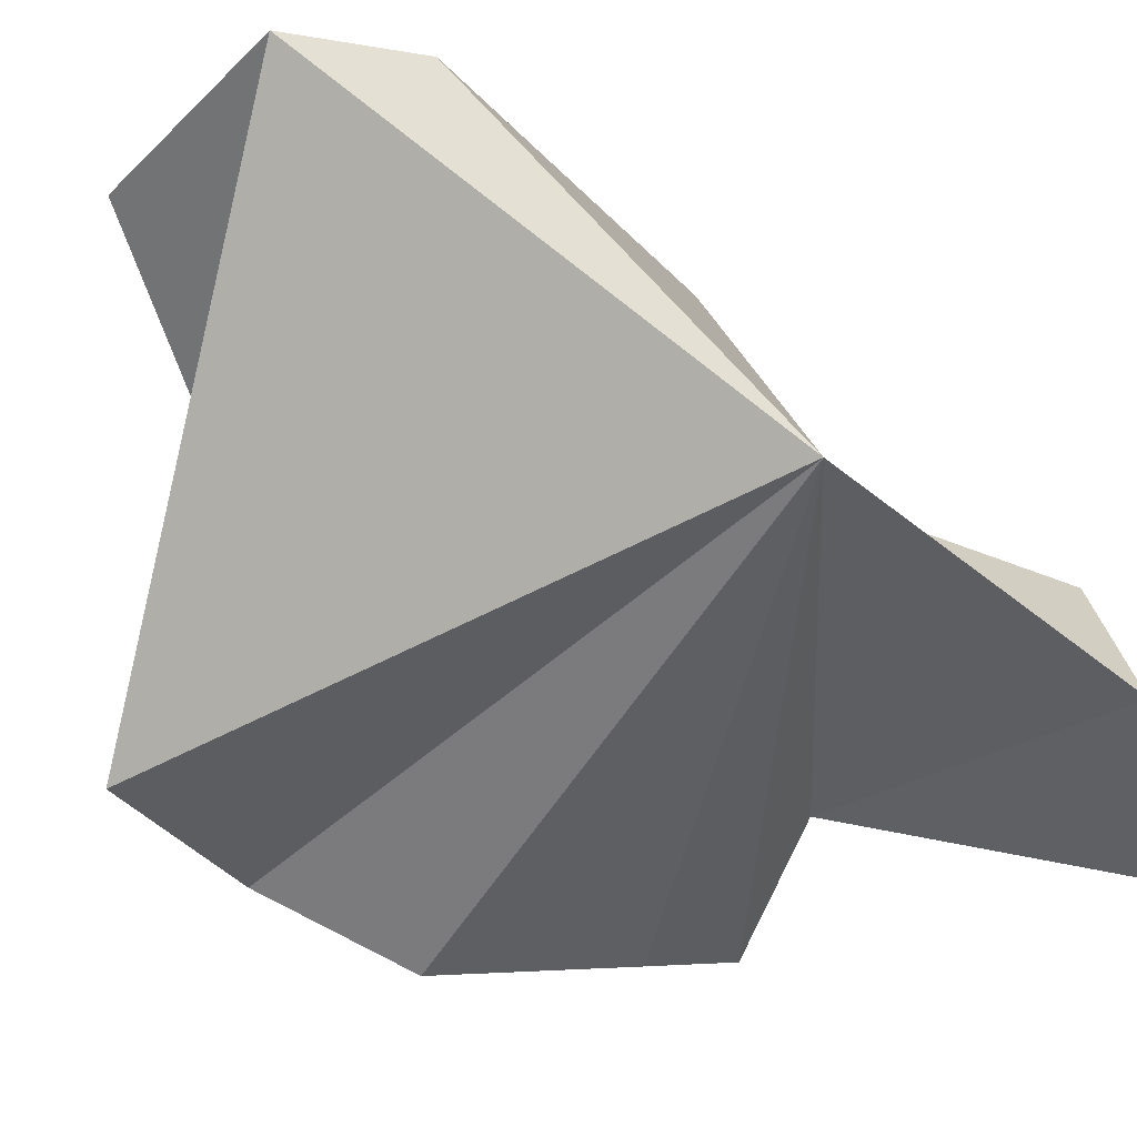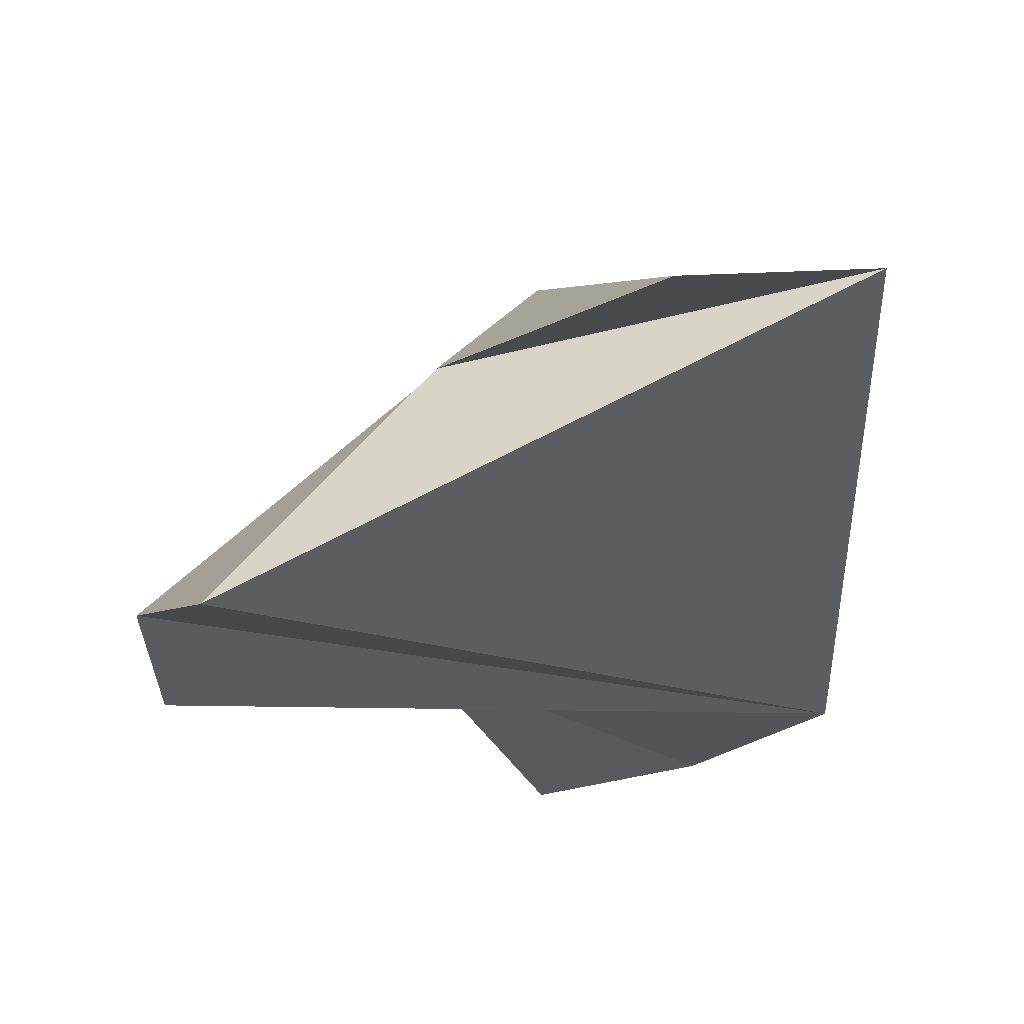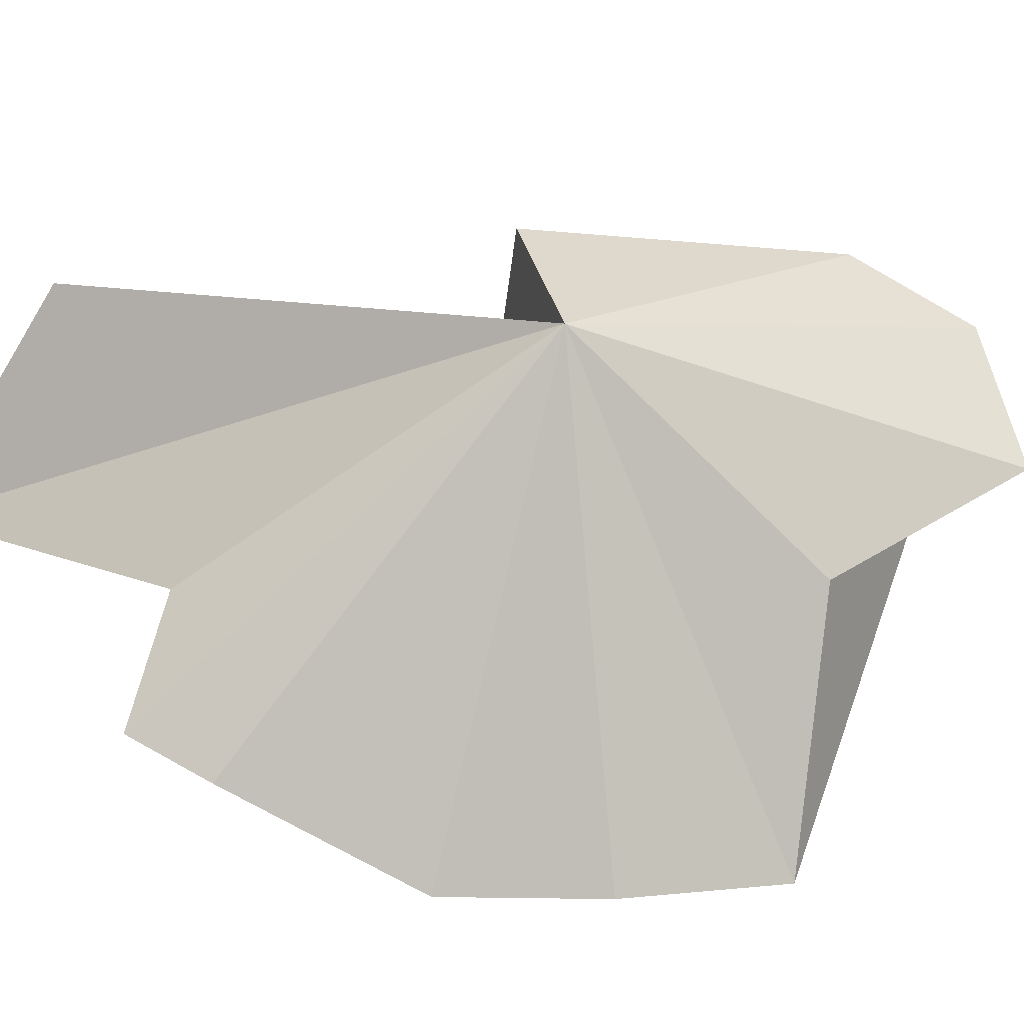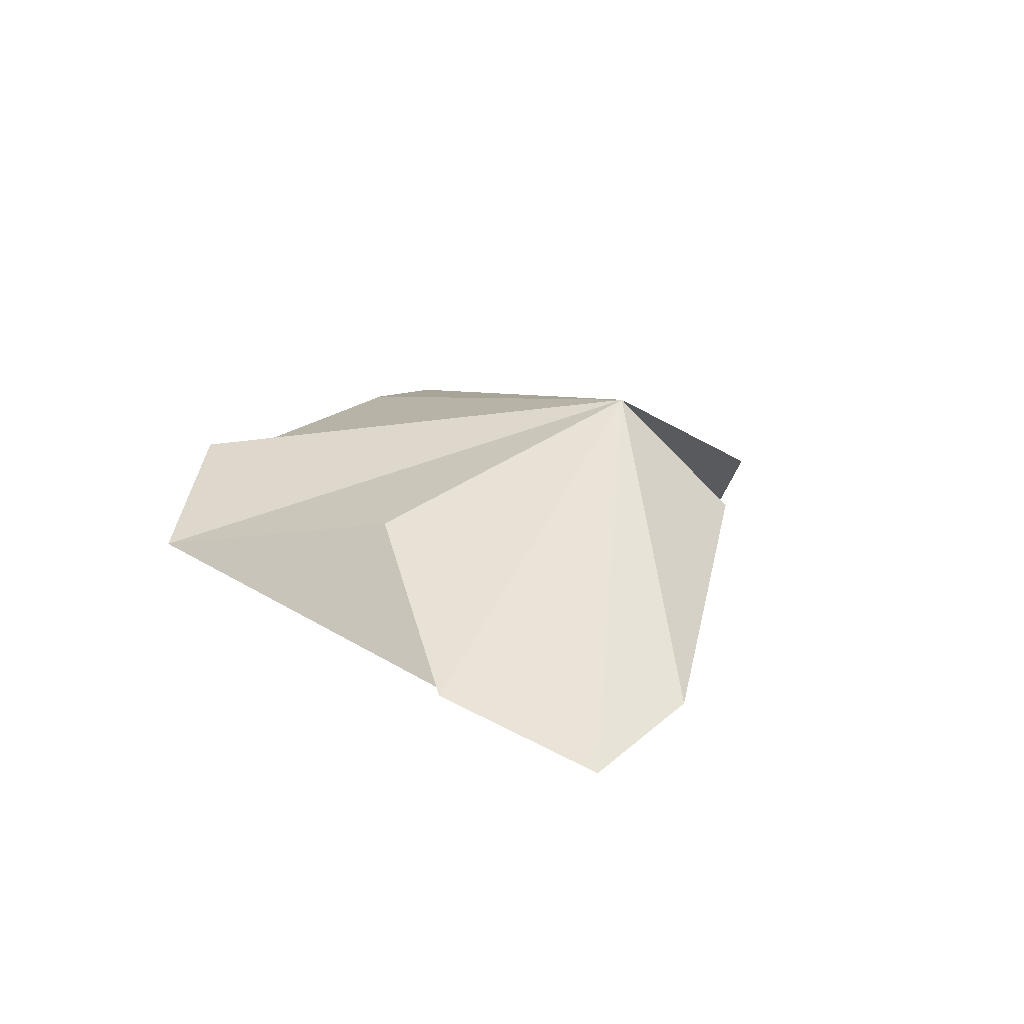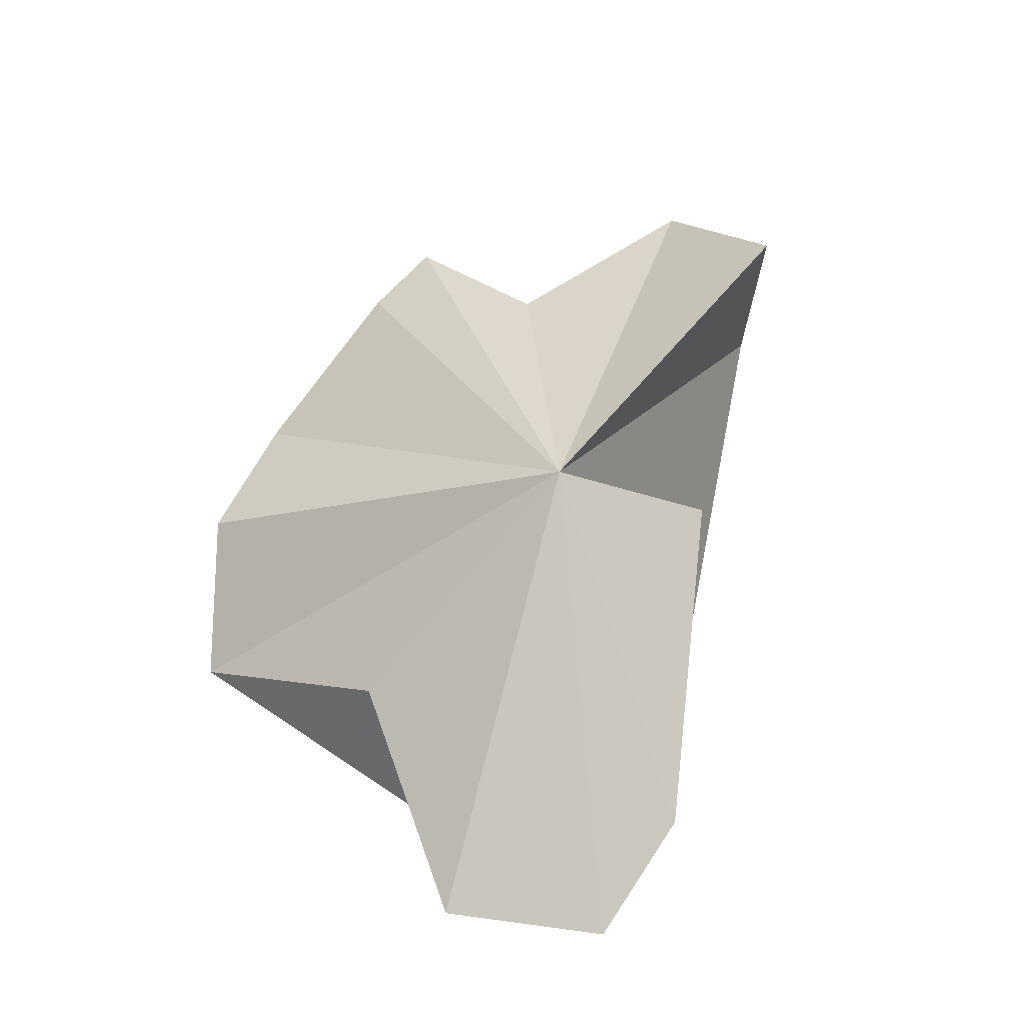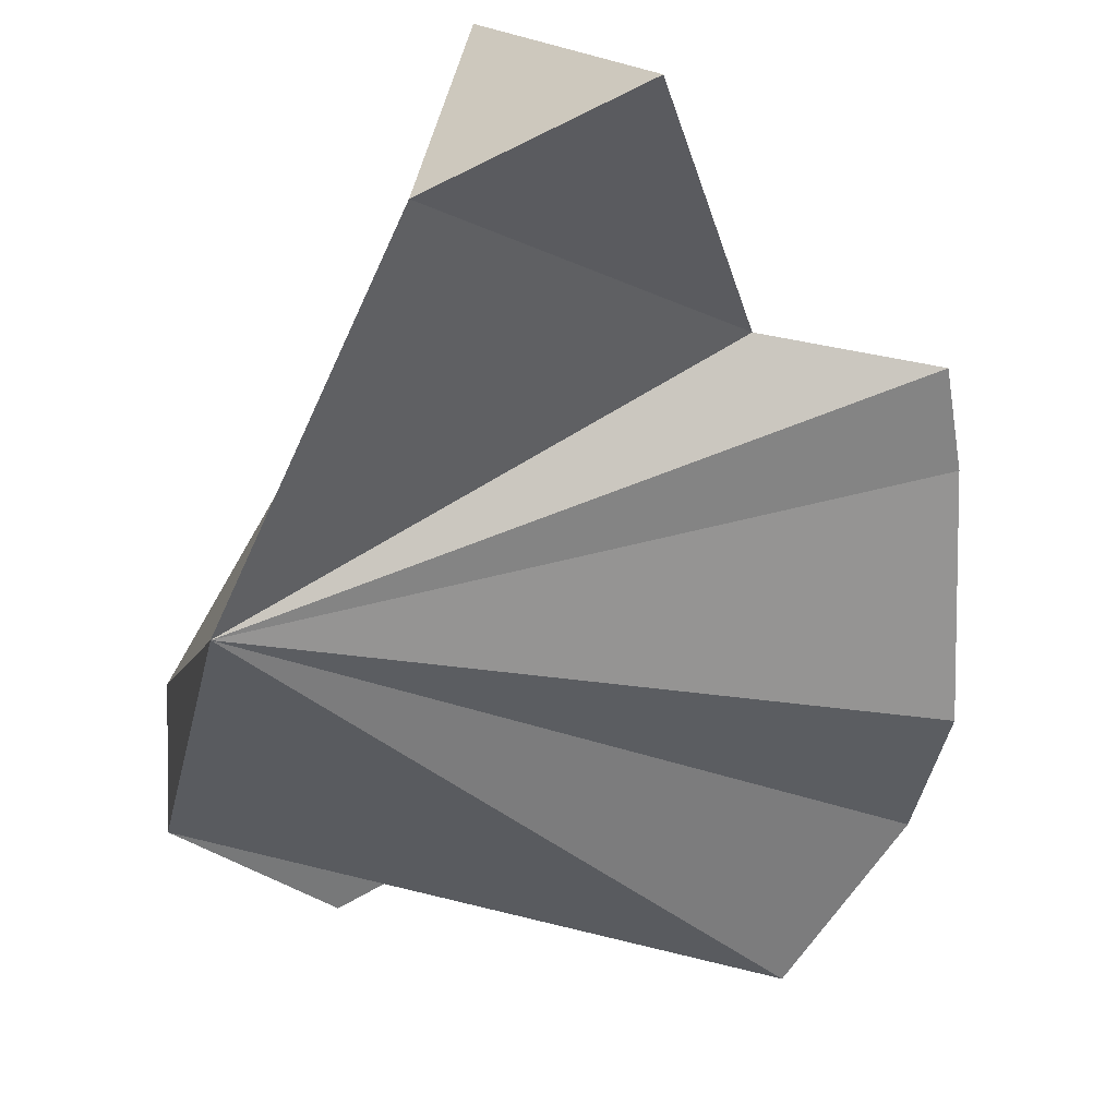
<metadata>
{"format":"obj","ext":"obj","renderer":"f3d","projection":"perspective","resolution":1024,"background":"white","views":[{"elev":-56.5,"azim":36.3,"up":"+Z"},{"elev":-25.0,"azim":-22.2,"up":"+Z"},{"elev":43.8,"azim":-108.2,"up":"+Z"},{"elev":-66.2,"azim":-36.4,"up":"+Y"},{"elev":-26.5,"azim":-13.4,"up":"+Y"},{"elev":-43.3,"azim":147.3,"up":"+Z"}]}
</metadata>
<code>
v 1.542 -0.9085 2.485
v 1.502 -0.9662 2.454
v 1.6 -1.042 2.588
v 1.502 -0.9662 2.454
v 1.478 -1.018 2.461
v 1.6 -1.042 2.588
v 1.478 -1.018 2.461
v 1.48 -1.08 2.441
v 1.6 -1.042 2.588
v 1.48 -1.08 2.441
v 1.539 -1.111 2.513
v 1.6 -1.042 2.588
v 1.539 -1.111 2.513
v 1.574 -1.199 2.505
v 1.6 -1.042 2.588
v 1.574 -1.199 2.505
v 1.635 -1.207 2.516
v 1.6 -1.042 2.588
v 1.635 -1.207 2.516
v 1.658 -1.167 2.541
v 1.6 -1.042 2.588
v 1.658 -1.167 2.541
v 1.662 -1.047 2.578
v 1.6 -1.042 2.588
v 1.662 -1.047 2.578
v 1.698 -1.047 2.451
v 1.6 -1.042 2.588
v 1.685 -0.8421 2.488
v 1.608 -0.9123 2.505
v 1.6 -1.042 2.588
v 1.608 -0.9123 2.505
v 1.562 -0.8859 2.494
v 1.6 -1.042 2.588
v 1.562 -0.8859 2.494
v 1.542 -0.9085 2.485
v 1.6 -1.042 2.588
v 1.698 -1.047 2.451
v 1.478 -1.018 2.461
v 1.502 -0.9662 2.454
v 1.698 -1.047 2.451
v 1.662 -1.047 2.578
v 1.658 -1.167 2.541
v 1.698 -1.047 2.451
v 1.658 -1.167 2.541
v 1.635 -1.207 2.516
v 1.562 -0.8859 2.494
v 1.608 -0.9123 2.505
v 1.698 -1.047 2.451
v 1.542 -0.9085 2.485
v 1.562 -0.8859 2.494
v 1.698 -1.047 2.451
v 1.502 -0.9662 2.454
v 1.542 -0.9085 2.485
v 1.698 -1.047 2.451
v 1.635 -1.207 2.516
v 1.574 -1.199 2.505
v 1.539 -1.111 2.513
v 1.635 -1.207 2.516
v 1.539 -1.111 2.513
v 1.48 -1.08 2.441
v 1.698 -1.047 2.451
v 1.635 -1.207 2.516
v 1.48 -1.08 2.441
v 1.698 -1.047 2.451
v 1.48 -1.08 2.441
v 1.478 -1.018 2.461
v 1.719 -0.9058 2.483
v 1.698 -1.047 2.451
v 1.608 -0.9123 2.505
v 1.719 -0.9058 2.483
v 1.6 -1.042 2.588
v 1.698 -1.047 2.451
v 1.719 -0.9058 2.483
v 1.685 -0.8421 2.488
v 1.705 -0.9002 2.559
v 1.6 -1.042 2.588
v 1.705 -0.9002 2.559
v 1.685 -0.8421 2.488
v 1.719 -0.9058 2.483
v 1.705 -0.9002 2.559
v 1.6 -1.042 2.588
v 1.608 -0.9123 2.505
v 1.685 -0.8421 2.488
v 1.719 -0.9058 2.483
f 1 2 3
f 4 5 6
f 7 8 9
f 10 11 12
f 13 14 15
f 16 17 18
f 19 20 21
f 22 23 24
f 25 26 27
f 28 29 30
f 31 32 33
f 34 35 36
f 37 38 39
f 40 41 42
f 43 44 45
f 46 47 48
f 49 50 51
f 52 53 54
f 55 56 57
f 58 59 60
f 61 62 63
f 64 65 66
f 67 68 69
f 70 71 72
f 73 74 75
f 76 77 78
f 79 80 81
f 82 83 84

</code>
